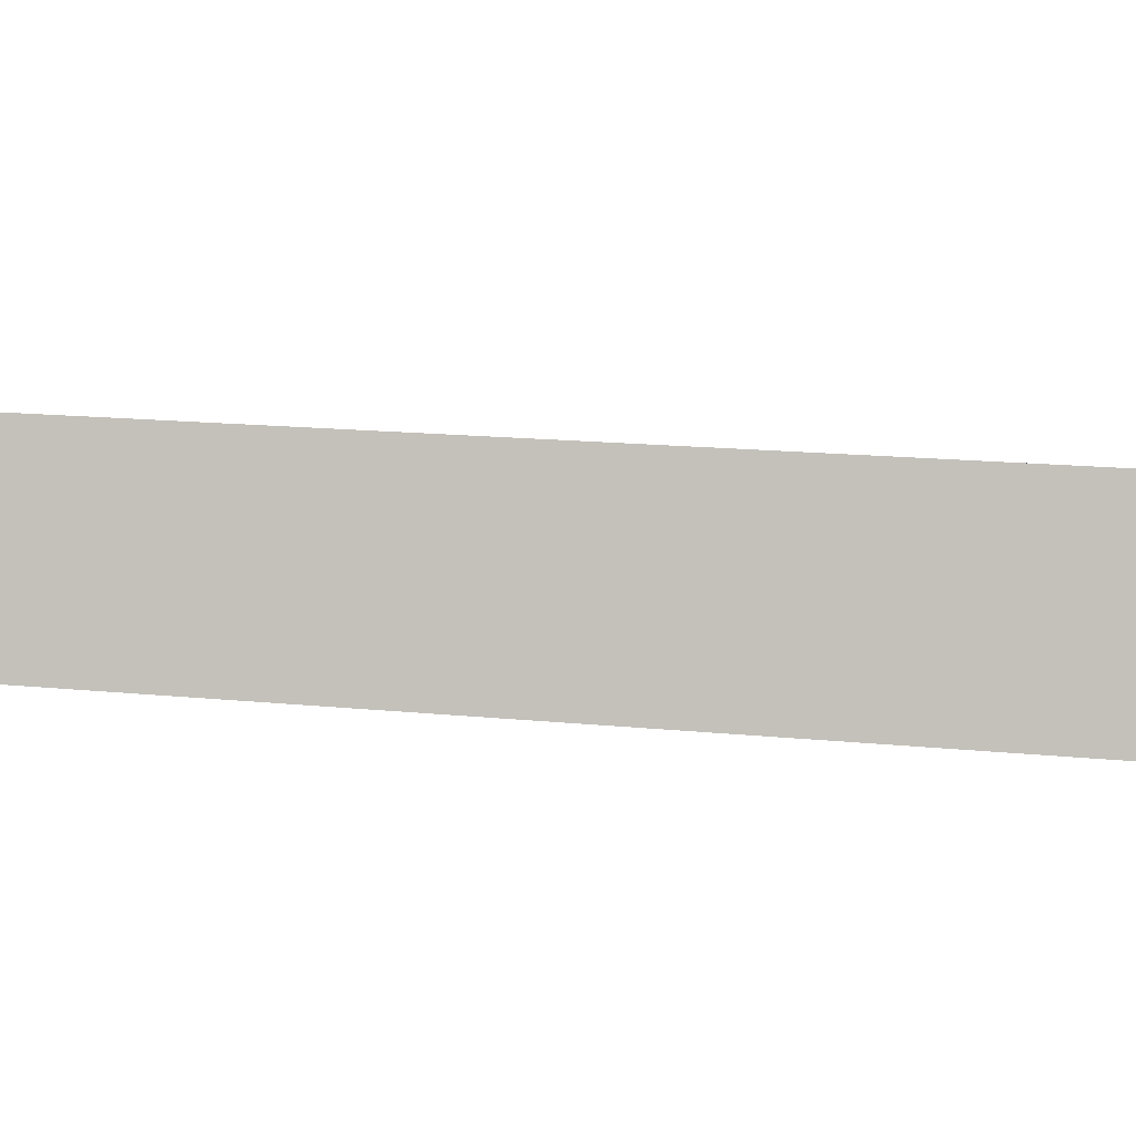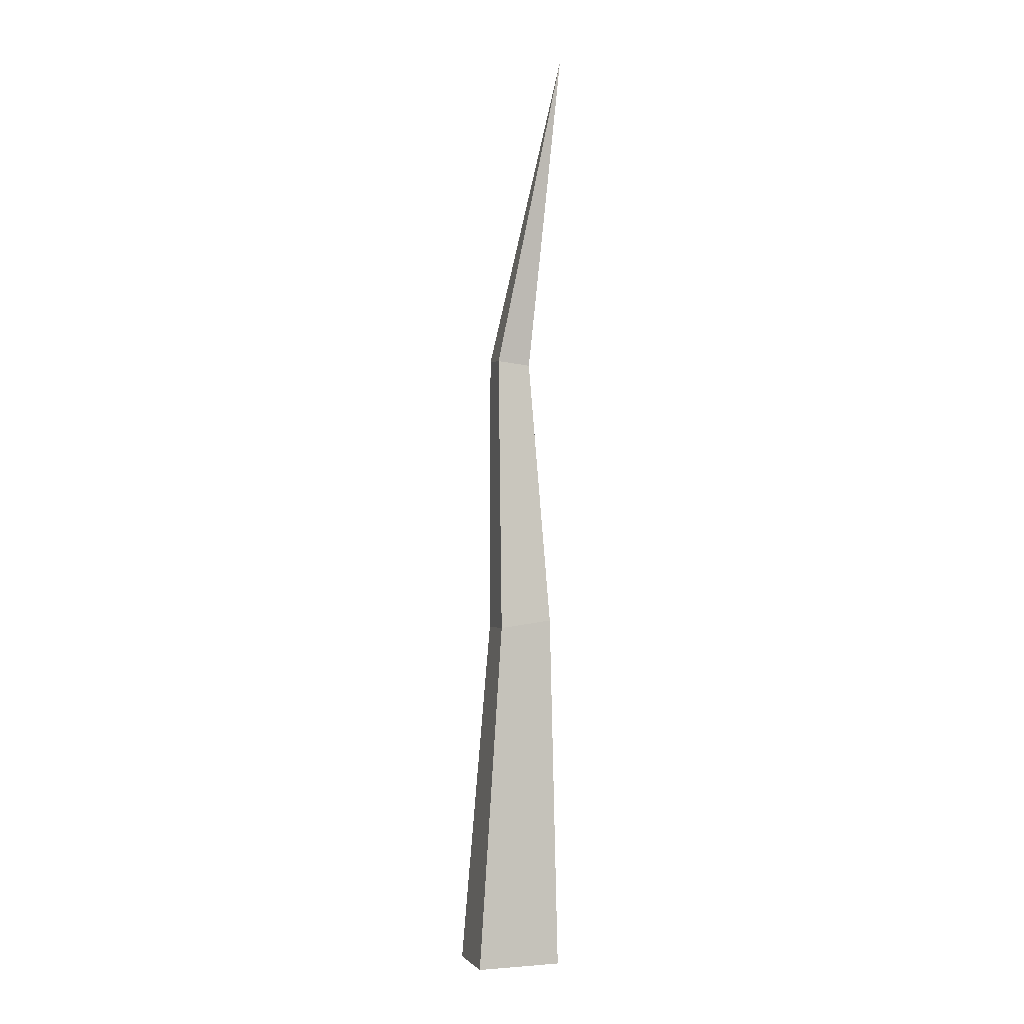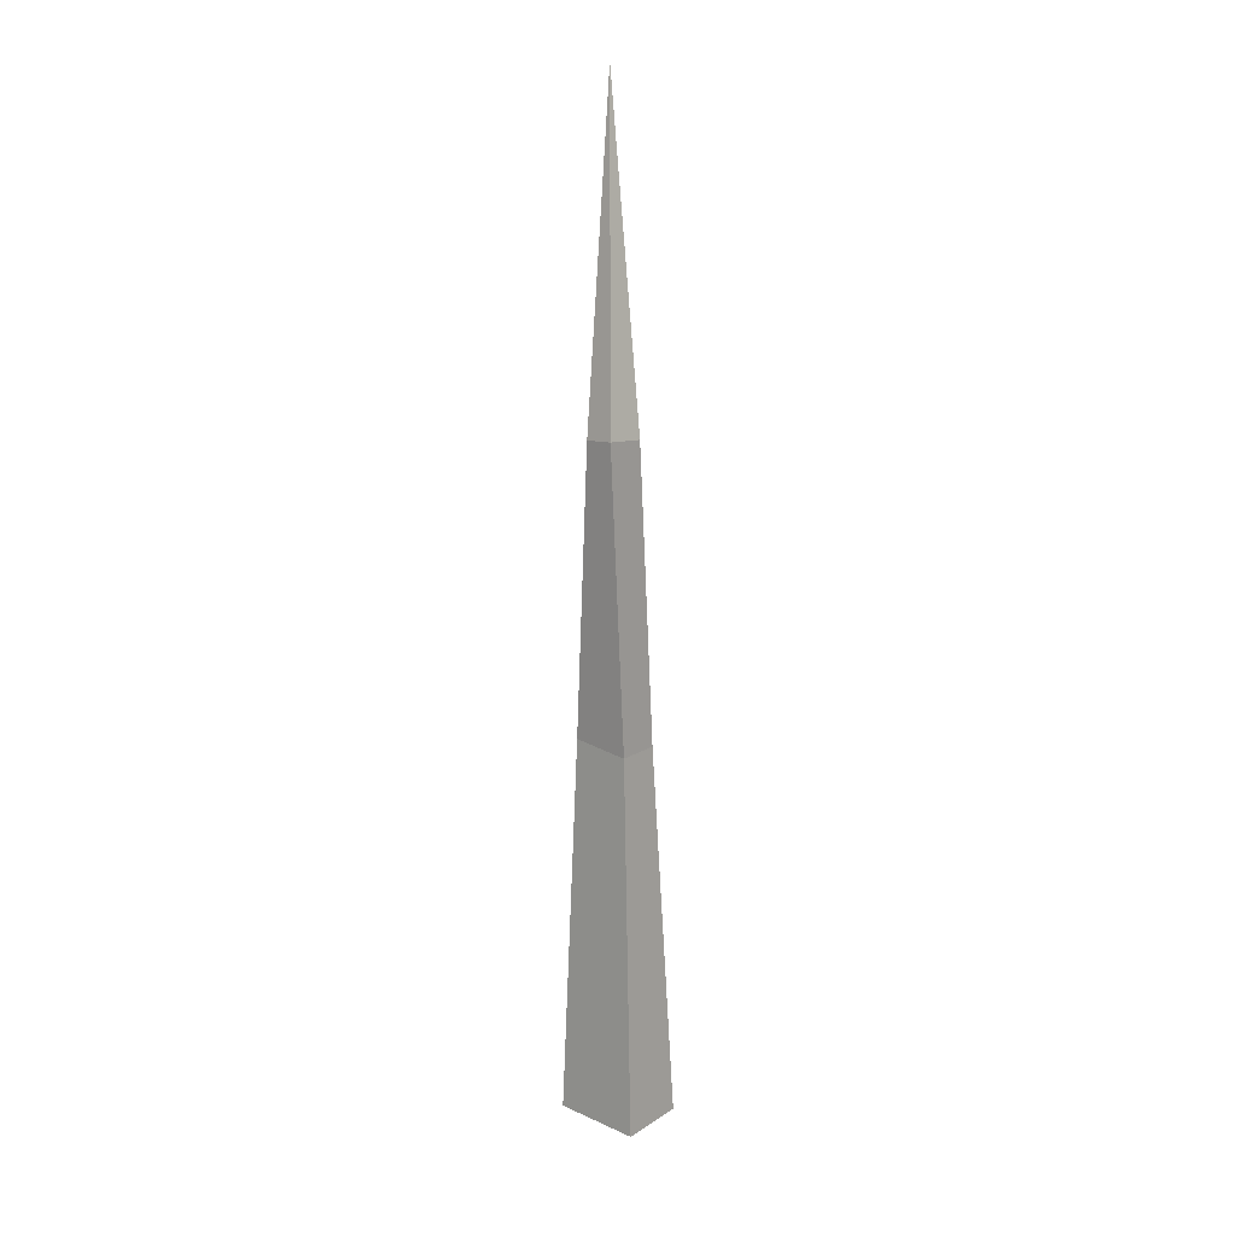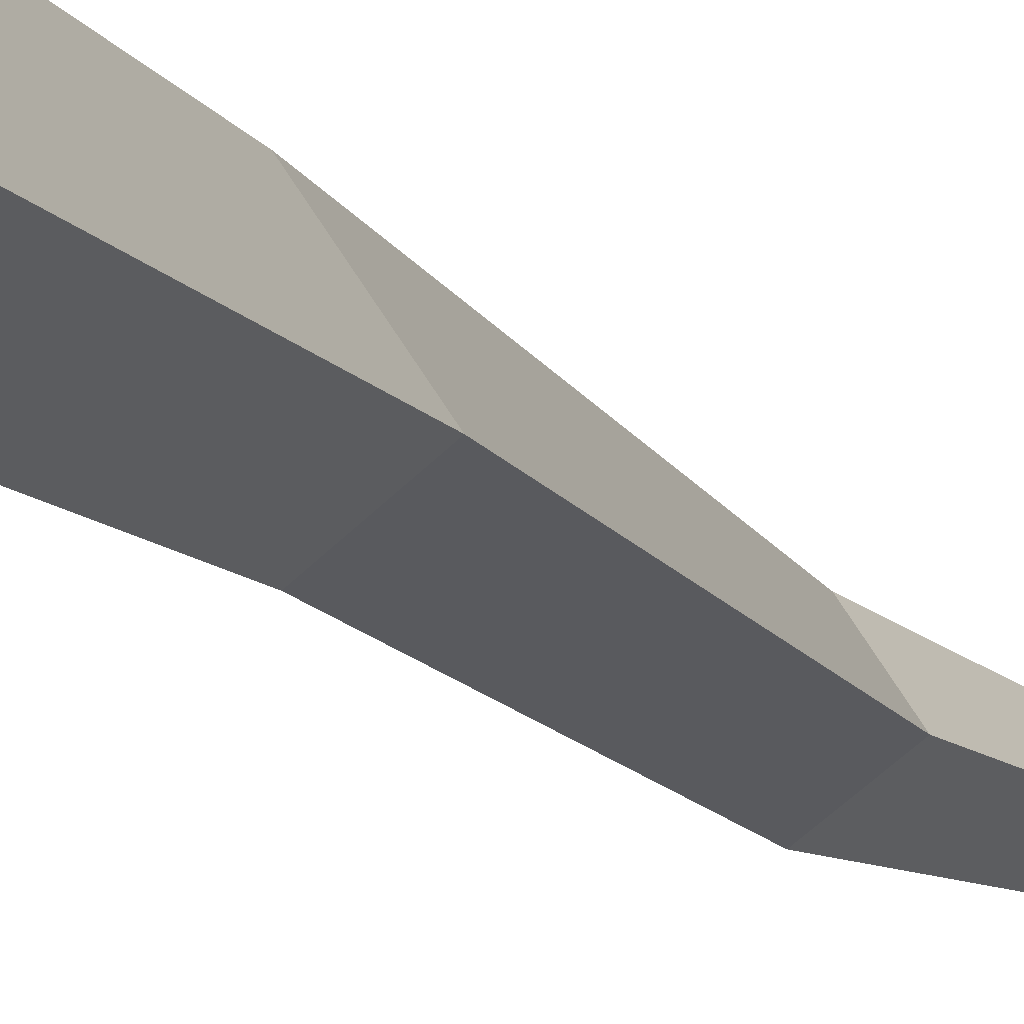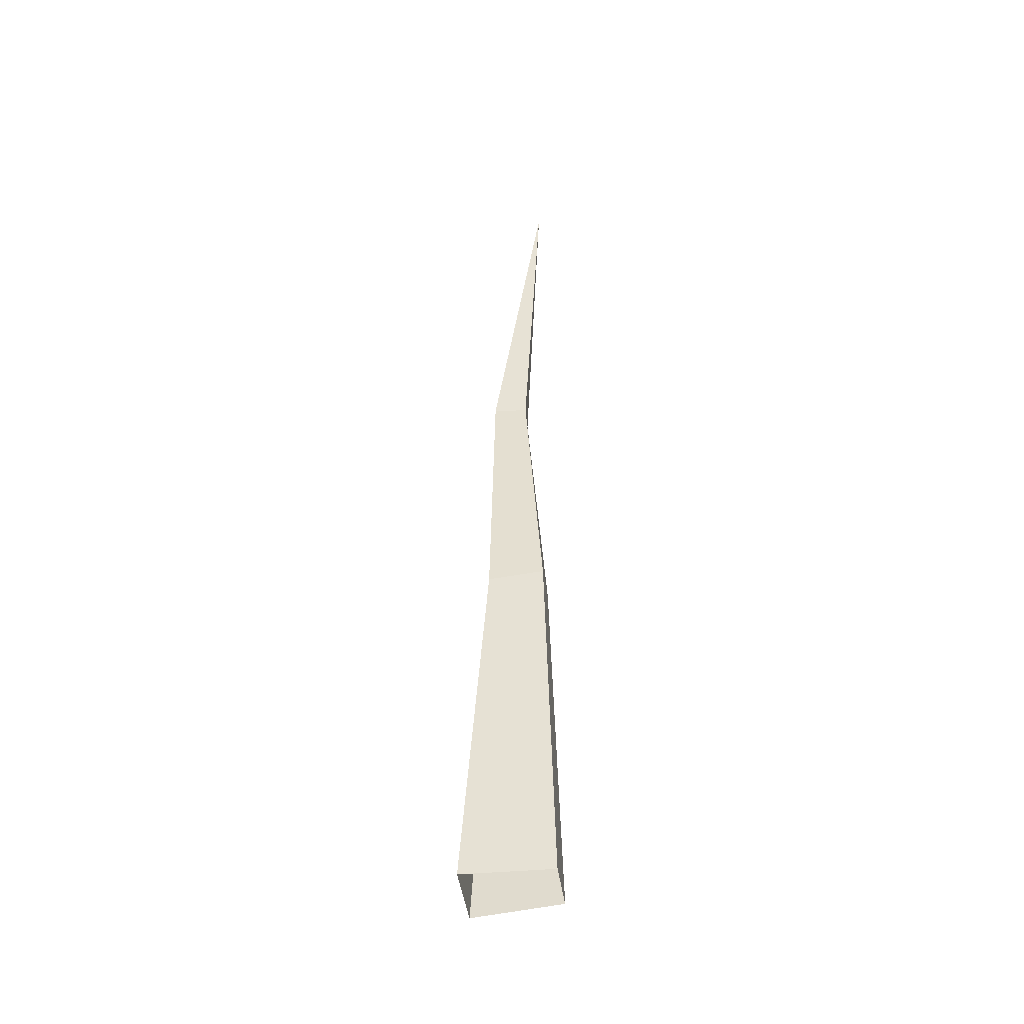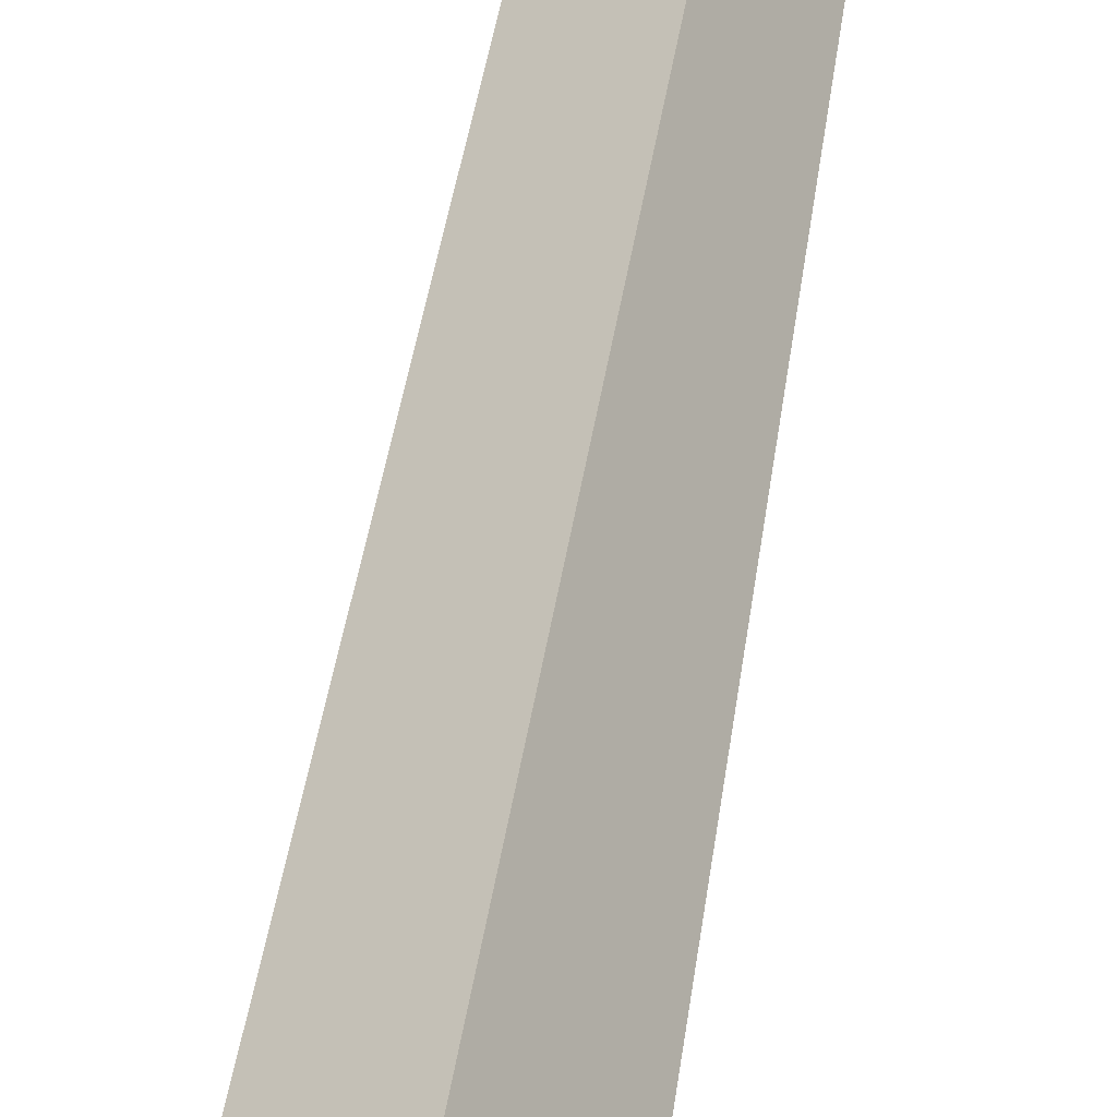
<metadata>
{"format":"obj","ext":"obj","renderer":"f3d","projection":"perspective","resolution":1024,"background":"white","views":[{"elev":53.0,"azim":-81.9,"up":"+Z"},{"elev":-1.7,"azim":36.6,"up":"+Y"},{"elev":14.8,"azim":-89.2,"up":"+Y"},{"elev":-12.6,"azim":22.0,"up":"+Z"},{"elev":-46.5,"azim":62.3,"up":"+Y"},{"elev":58.6,"azim":12.9,"up":"+Z"}]}
</metadata>
<code>
g Acacia_Tree_NoLeaves_s_01_Collider
v -0.003069 1e-06 -0.2132
v -0.2525 1e-06 0.05827
v -0.02216 1e-06 0.2257
v 0.1788 1e-06 -0.08113
v 0.2332 4.021 -0.02658
v -0.1167 1.493 0.03007
v 0.03066 1.493 0.1372
v 0.1539 1.524 -0.05692
v 0.02593 1.524 -0.1499
v -0.02472 2.686 0.08671
v 0.05714 2.671 -0.03138
v -0.06391 2.691 -0.1055
v -0.1505 2.698 -0.01865
f 2 6 9 1
f 10 5 13
f 5 12 13
f 5 11 12
f 1 9 8 4
f 3 7 6 2
f 11 5 10
f 8 11 10 7
f 7 10 13 6
f 9 12 11 8
f 6 13 12 9
f 4 8 7 3

</code>
